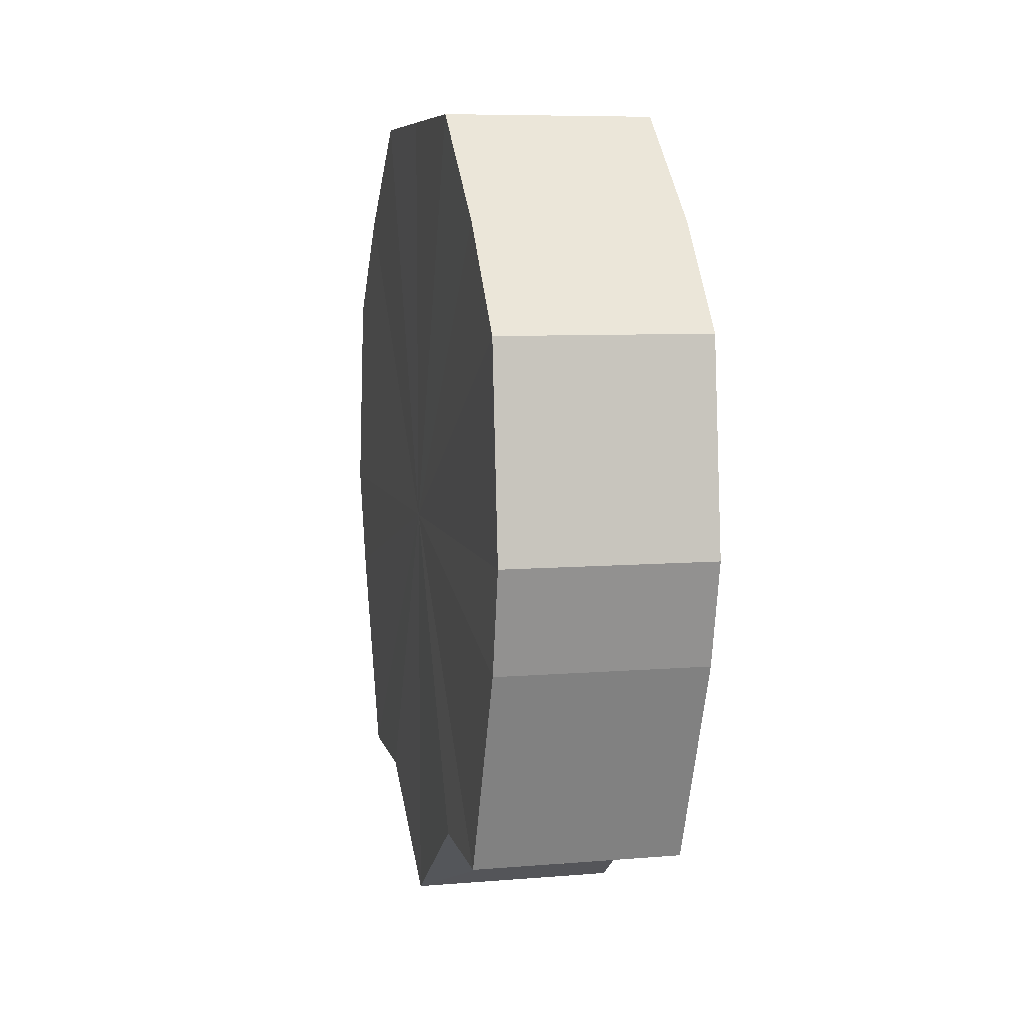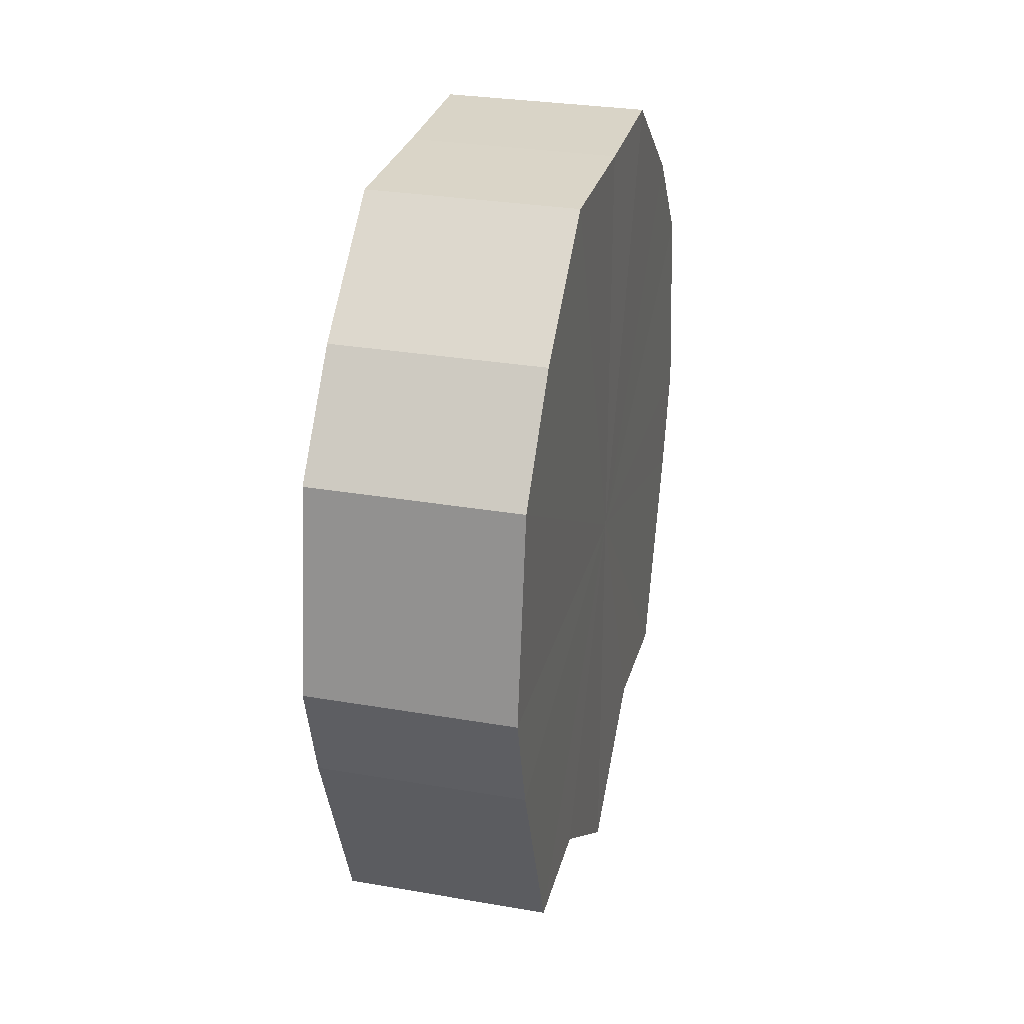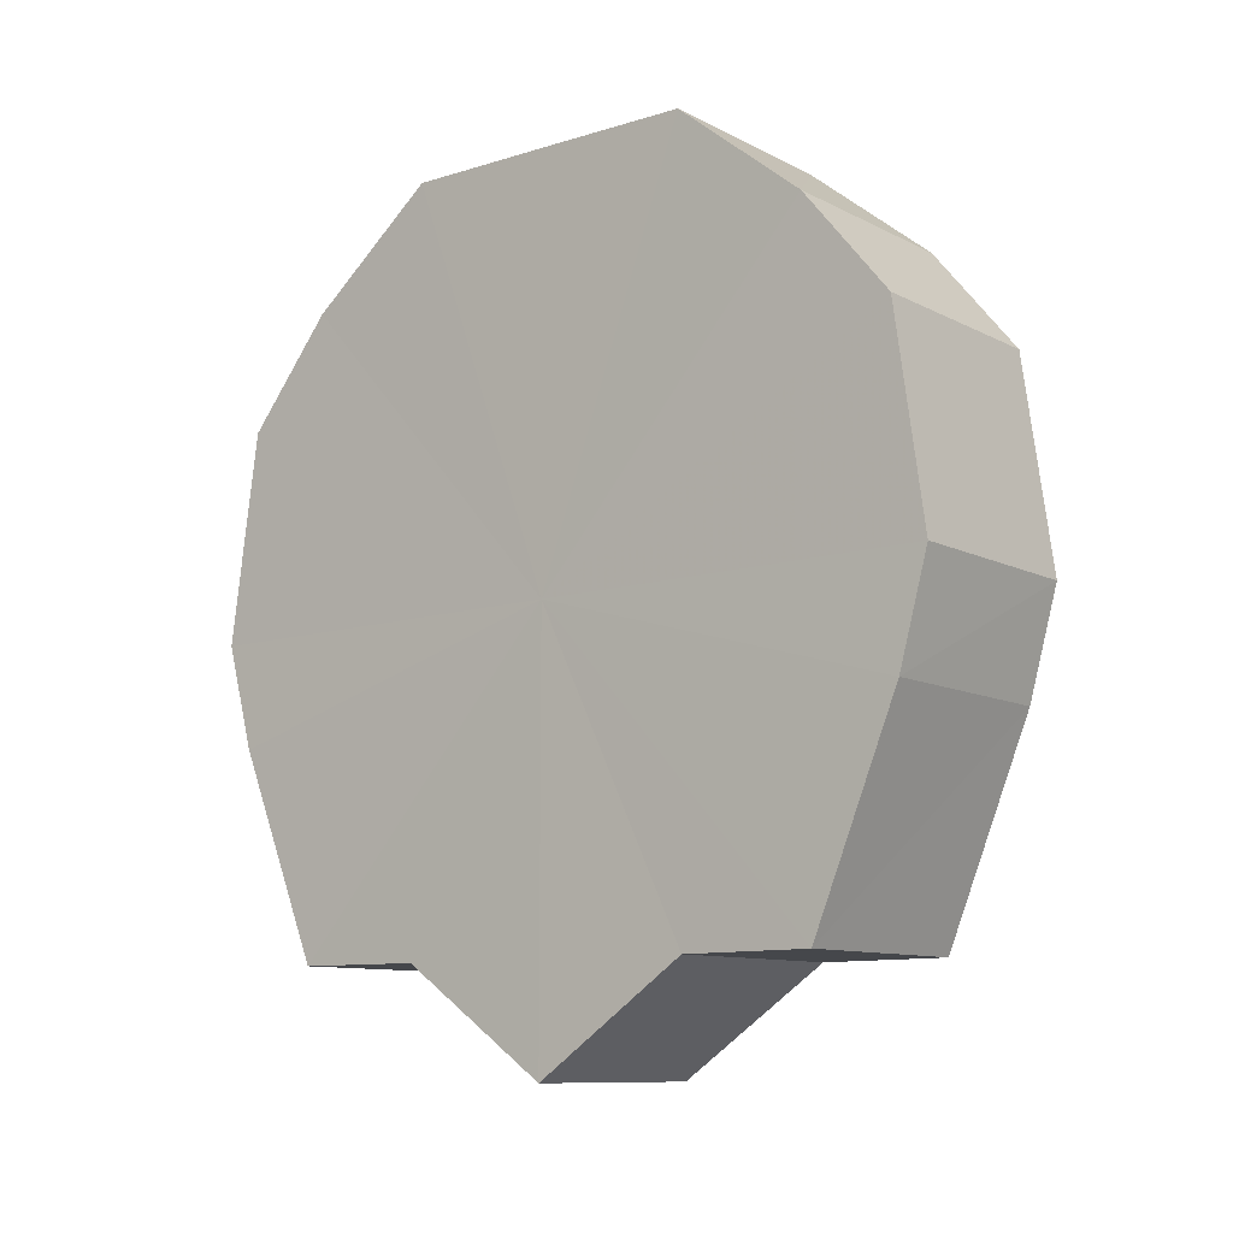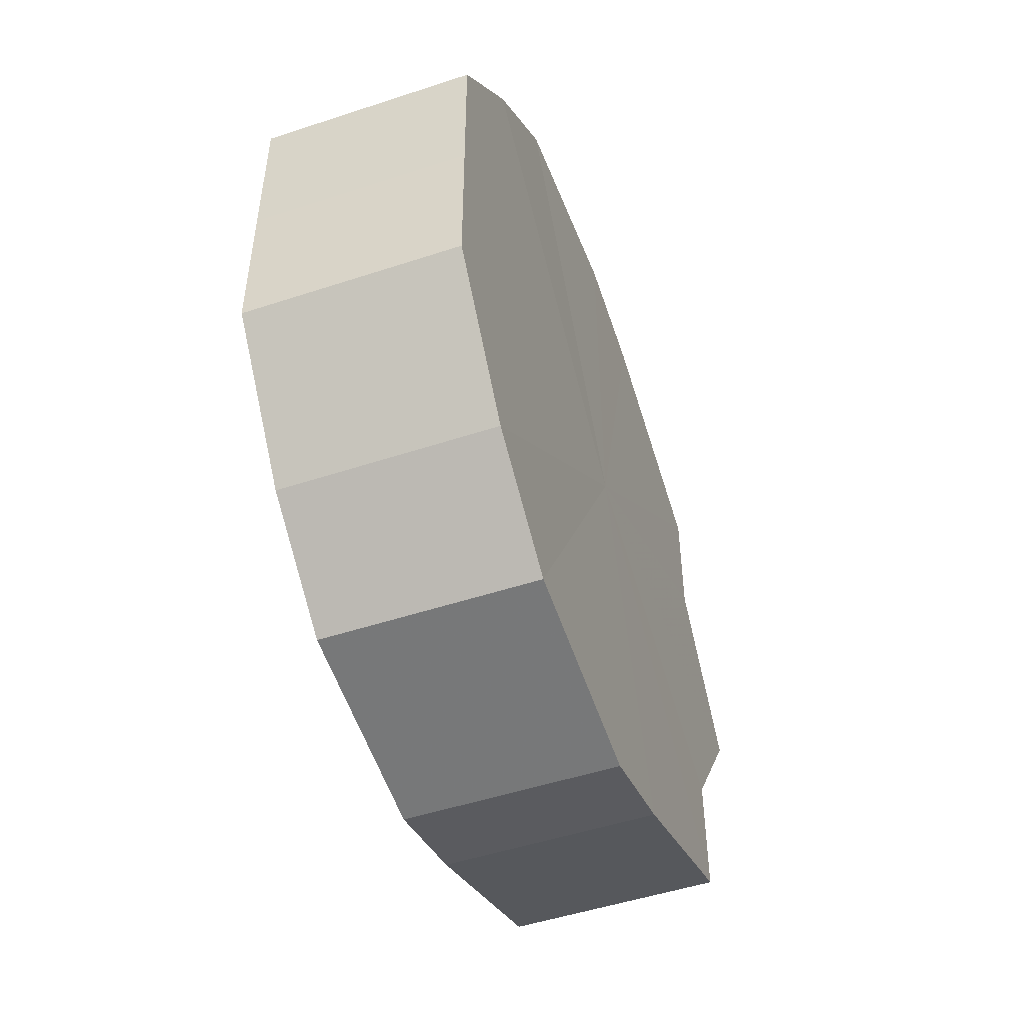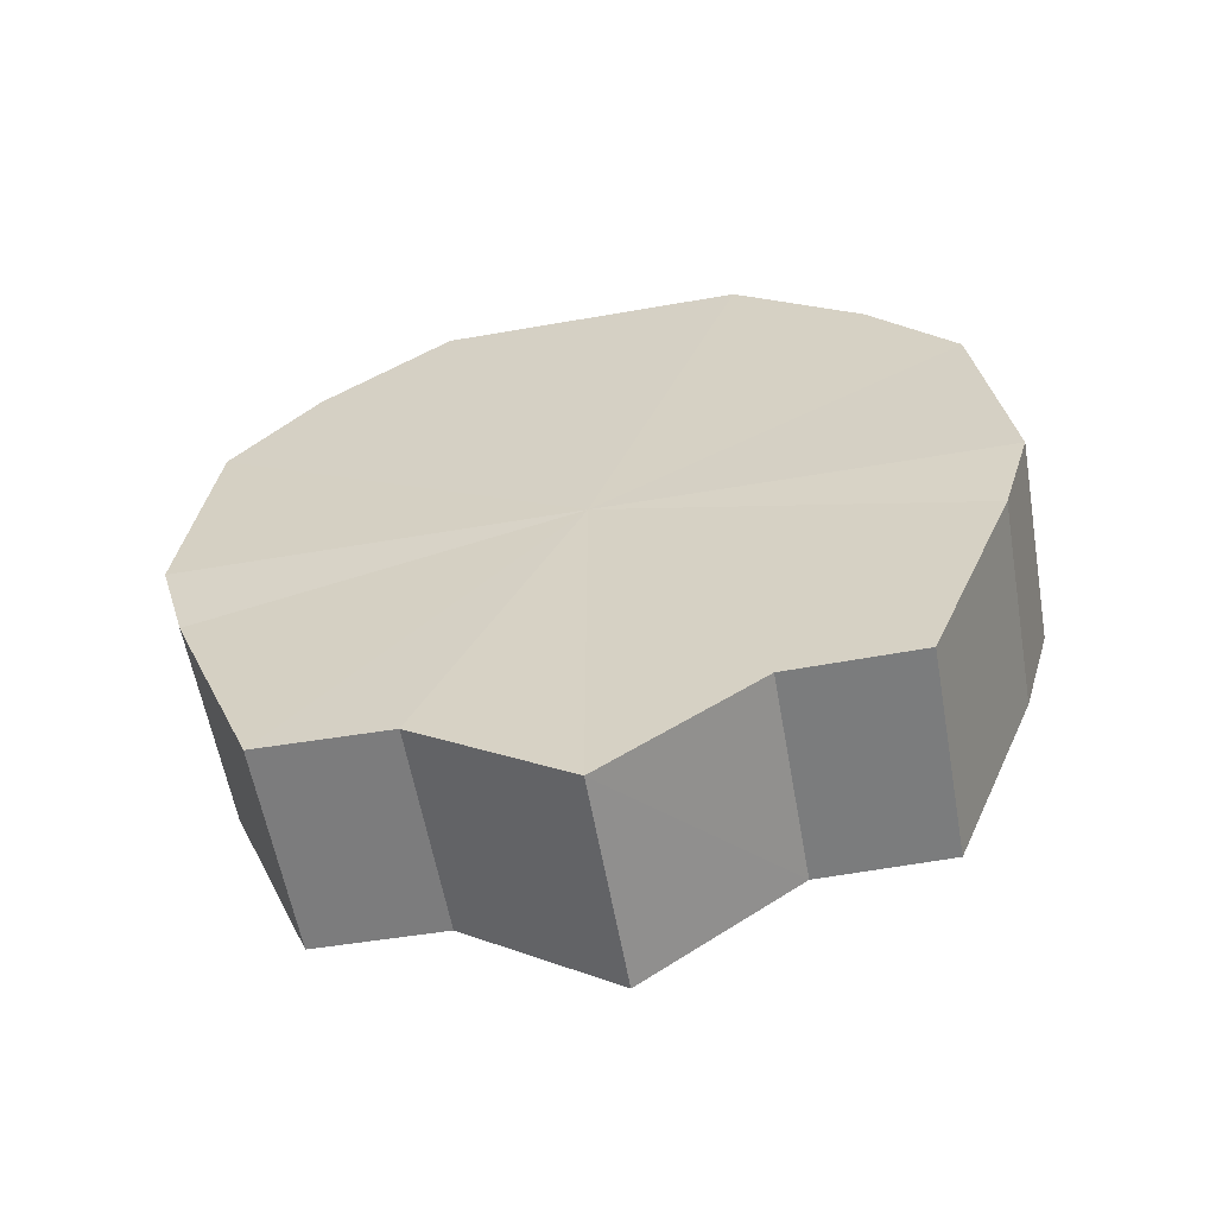
<metadata>
{"format":"obj","ext":"obj","renderer":"f3d","projection":"perspective","resolution":1024,"background":"white","views":[{"elev":7.5,"azim":166.8,"up":"+Y"},{"elev":28.9,"azim":-165.9,"up":"+Y"},{"elev":-10.4,"azim":-51.8,"up":"+Y"},{"elev":-50.0,"azim":-160.2,"up":"+Z"},{"elev":-58.8,"azim":100.1,"up":"+Y"}]}
</metadata>
<code>
o 1662
v 2223 1877 7.455
v 2223 1877 7.44
v 2223 1877 7.455
v 2223 1877 7.428
v 2223 1877 7.44
v 2223 1877 7.469
v 2223 1877 7.469
v 2223 1877 7.42
v 2223 1877 7.428
v 2223 1877 7.481
v 2223 1877 7.481
v 2223 1877 7.417
v 2223 1877 7.42
v 2223 1877 7.489
v 2223 1877 7.489
v 2223 1877 7.42
v 2223 1877 7.417
v 2223 1877 7.492
v 2223 1877 7.492
v 2223 1877 7.428
v 2223 1877 7.42
v 2223 1877 7.489
v 2223 1877 7.489
v 2223 1877 7.44
v 2223 1877 7.428
v 2223 1877 7.481
v 2223 1877 7.481
v 2223 1877 7.455
v 2223 1877 7.44
v 2223 1877 7.469
v 2223 1877 7.469
v 2223 1877 7.455
v 2223 1877 7.455
v 2223 1877 7.44
v 2223 1877 7.44
v 2223 1877 7.428
v 2223 1877 7.428
v 2223 1877 7.469
v 2223 1877 7.455
v 2223 1877 7.481
v 2223 1877 7.469
v 2223 1877 7.42
v 2223 1877 7.42
v 2223 1877 7.489
v 2223 1877 7.481
v 2223 1877 7.492
v 2223 1877 7.489
v 2223 1877 7.417
v 2223 1877 7.417
v 2223 1877 7.489
v 2223 1877 7.492
v 2223 1877 7.481
v 2223 1877 7.489
v 2223 1877 7.42
v 2223 1877 7.42
v 2223 1877 7.469
v 2223 1877 7.481
v 2223 1877 7.455
v 2223 1877 7.469
v 2223 1877 7.428
v 2223 1877 7.428
v 2223 1877 7.44
v 2223 1877 7.455
v 2223 1877 7.44
v 2223 1877 7.455
v 2223 1877 7.44
v 2223 1877 7.455
v 2223 1877 7.428
v 2223 1877 7.469
v 2223 1877 7.42
v 2223 1877 7.481
v 2223 1877 7.417
v 2223 1877 7.489
v 2223 1877 7.42
v 2223 1877 7.492
v 2223 1877 7.428
v 2223 1877 7.489
v 2223 1877 7.44
v 2223 1877 7.481
v 2223 1877 7.455
v 2223 1877 7.469
v 2223 1877 7.455
v 2223 1877 7.455
v 2223 1877 7.44
v 2223 1877 7.469
v 2223 1877 7.428
v 2223 1877 7.481
v 2223 1877 7.42
v 2223 1877 7.489
v 2223 1877 7.417
v 2223 1877 7.492
v 2223 1877 7.42
v 2223 1877 7.489
v 2223 1877 7.428
v 2223 1877 7.481
v 2223 1877 7.44
v 2223 1877 7.469
v 2223 1877 7.455
f 1 2 3
f 2 4 5
f 6 1 7
f 4 8 9
f 10 6 11
f 8 12 13
f 14 10 15
f 12 16 17
f 18 14 19
f 16 20 21
f 22 18 23
f 20 24 25
f 26 22 27
f 24 28 29
f 30 26 31
f 28 30 32
f 33 34 35
f 35 36 37
f 38 39 33
f 40 41 38
f 37 42 43
f 44 45 40
f 46 47 44
f 43 48 49
f 50 51 46
f 52 53 50
f 49 54 55
f 56 57 52
f 58 59 56
f 55 60 61
f 62 63 58
f 61 64 62
f 65 66 67
f 65 68 66
f 65 67 69
f 65 70 68
f 65 69 71
f 65 72 70
f 65 71 73
f 65 74 72
f 65 73 75
f 65 76 74
f 65 75 77
f 65 78 76
f 65 77 79
f 65 80 78
f 65 79 81
f 65 81 80
f 82 83 84
f 82 85 83
f 82 84 86
f 82 87 85
f 82 86 88
f 82 89 87
f 82 88 90
f 82 91 89
f 82 90 92
f 82 93 91
f 82 92 94
f 82 95 93
f 82 94 96
f 82 97 95
f 82 96 98
f 82 98 97

</code>
